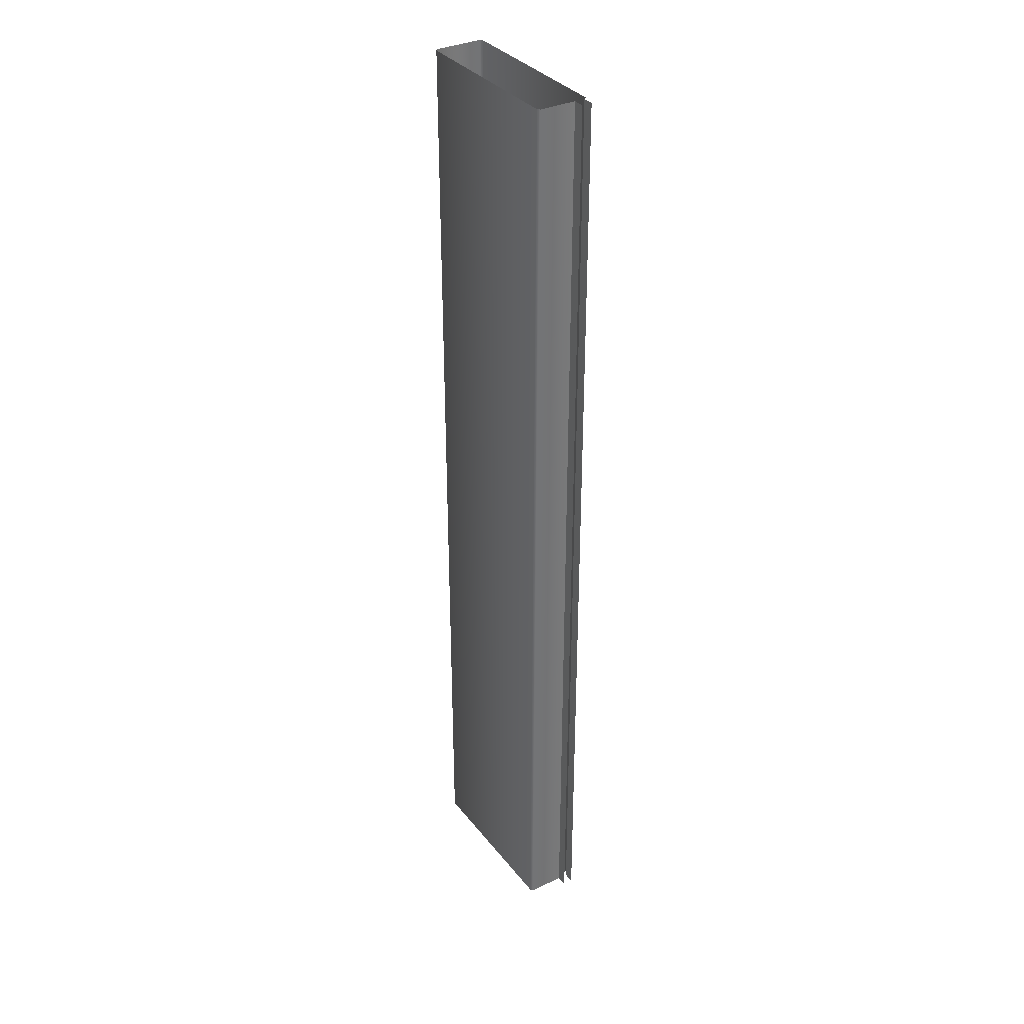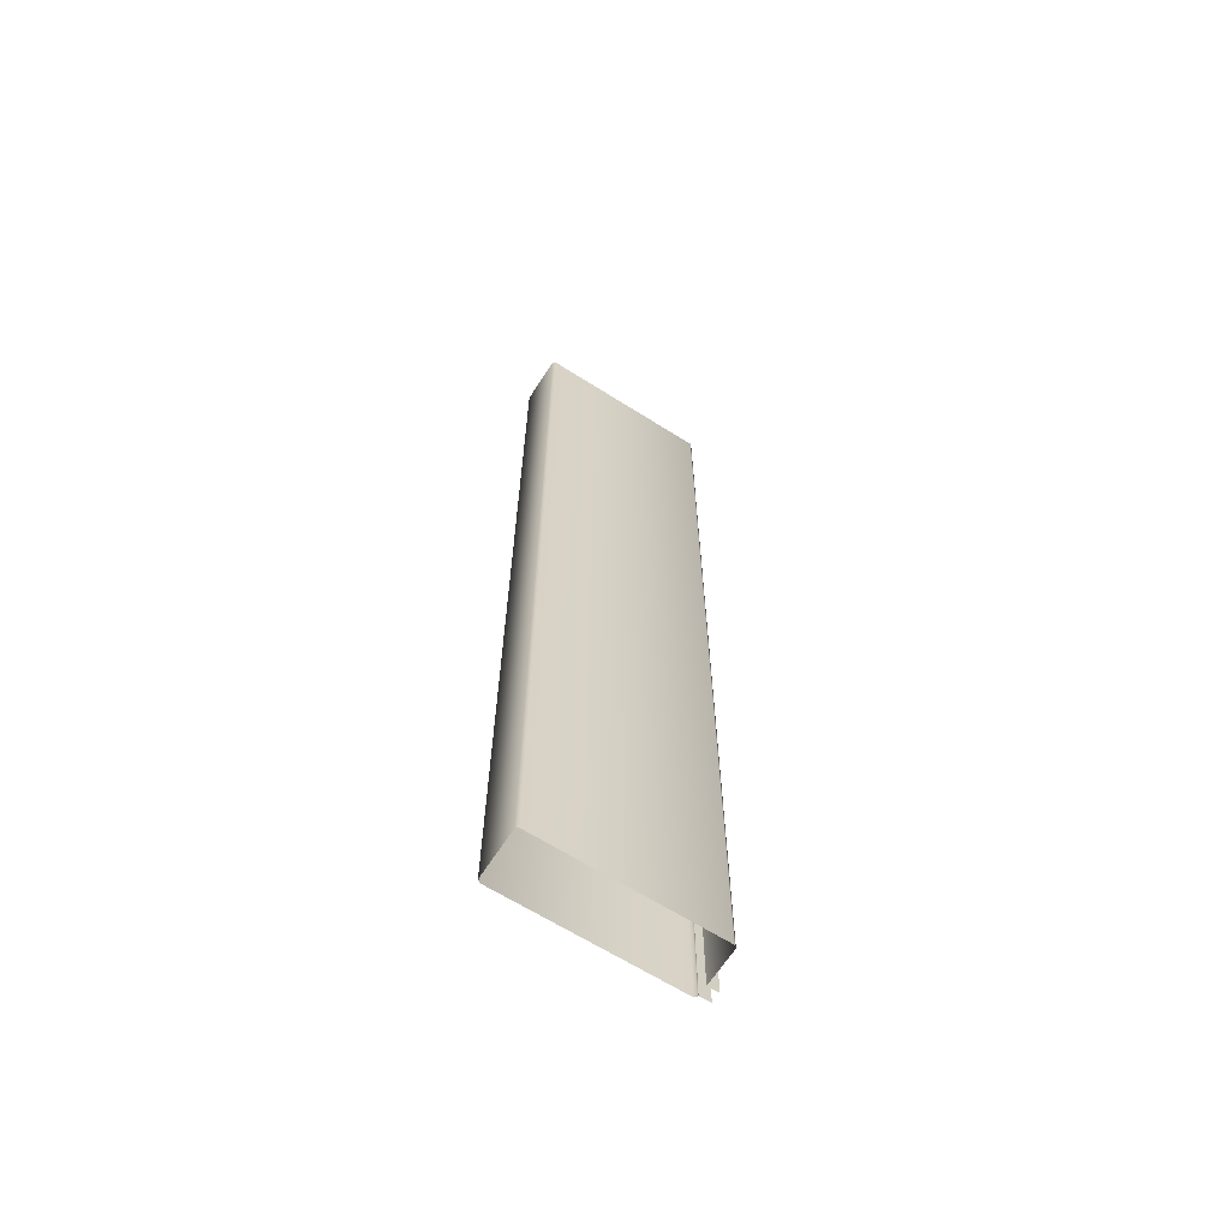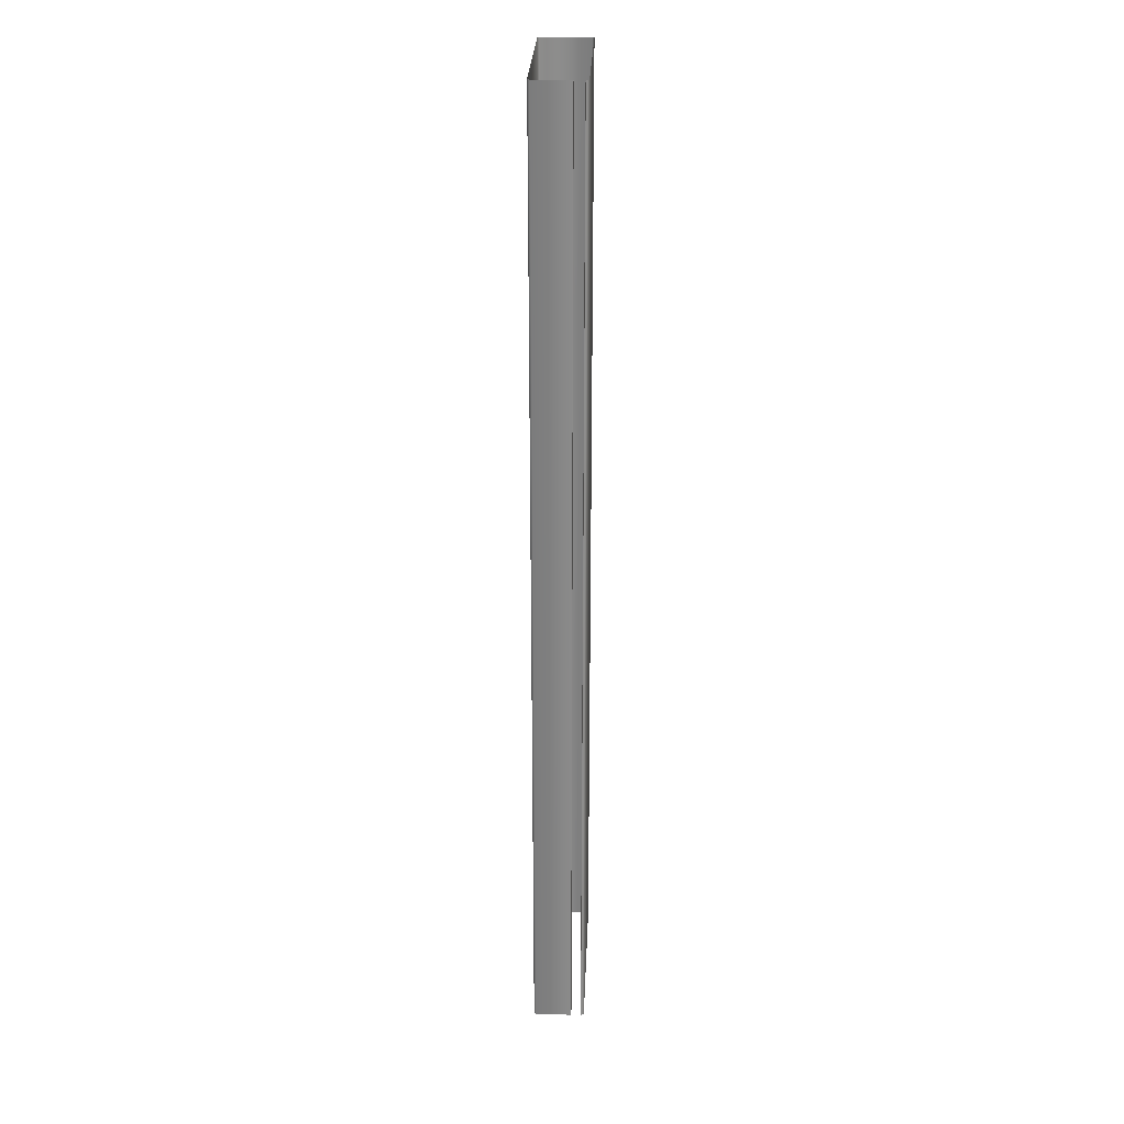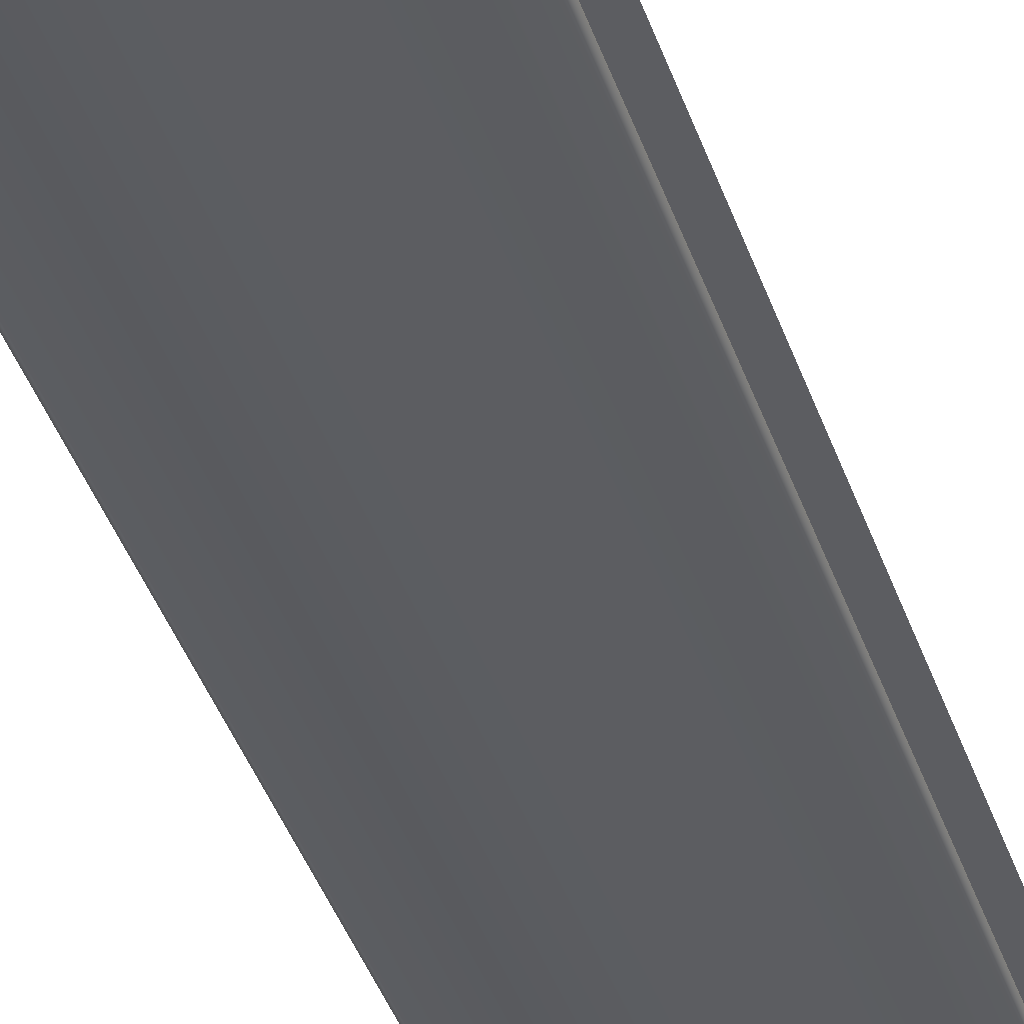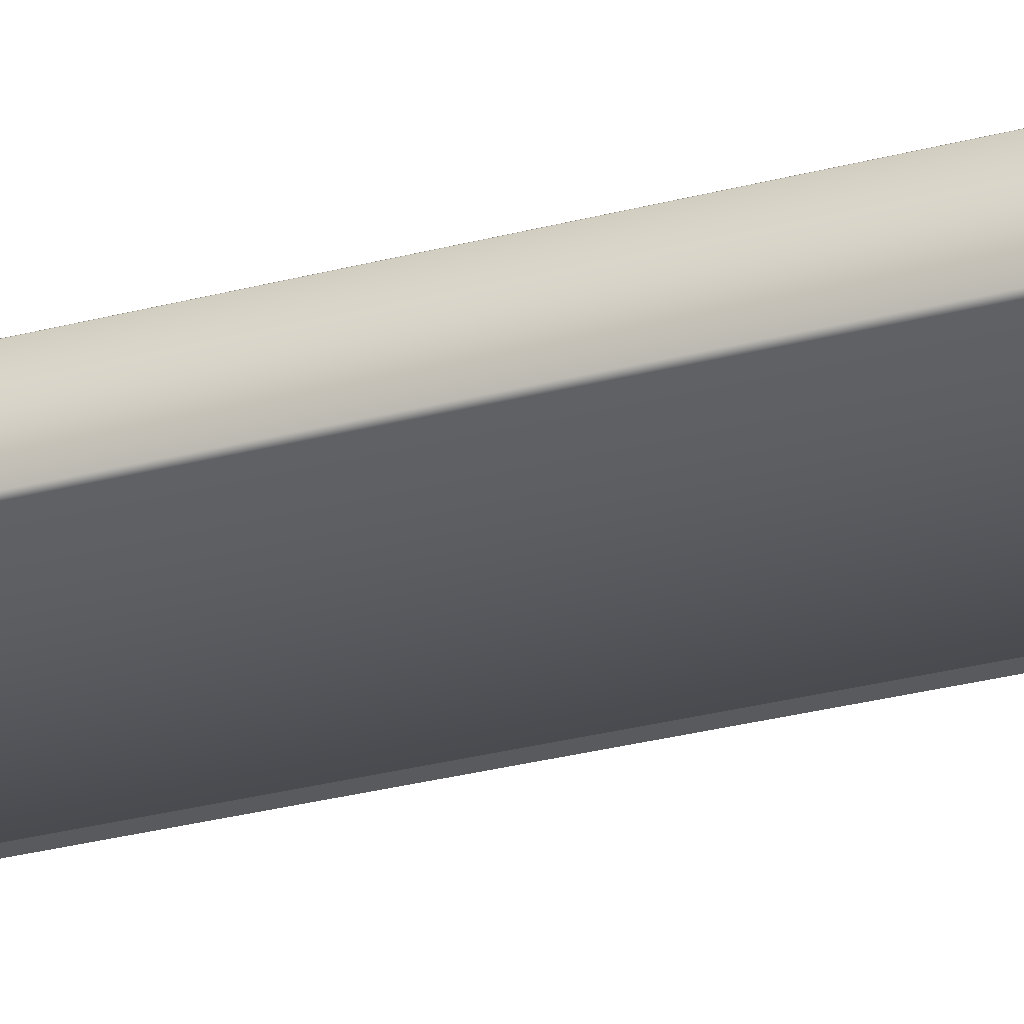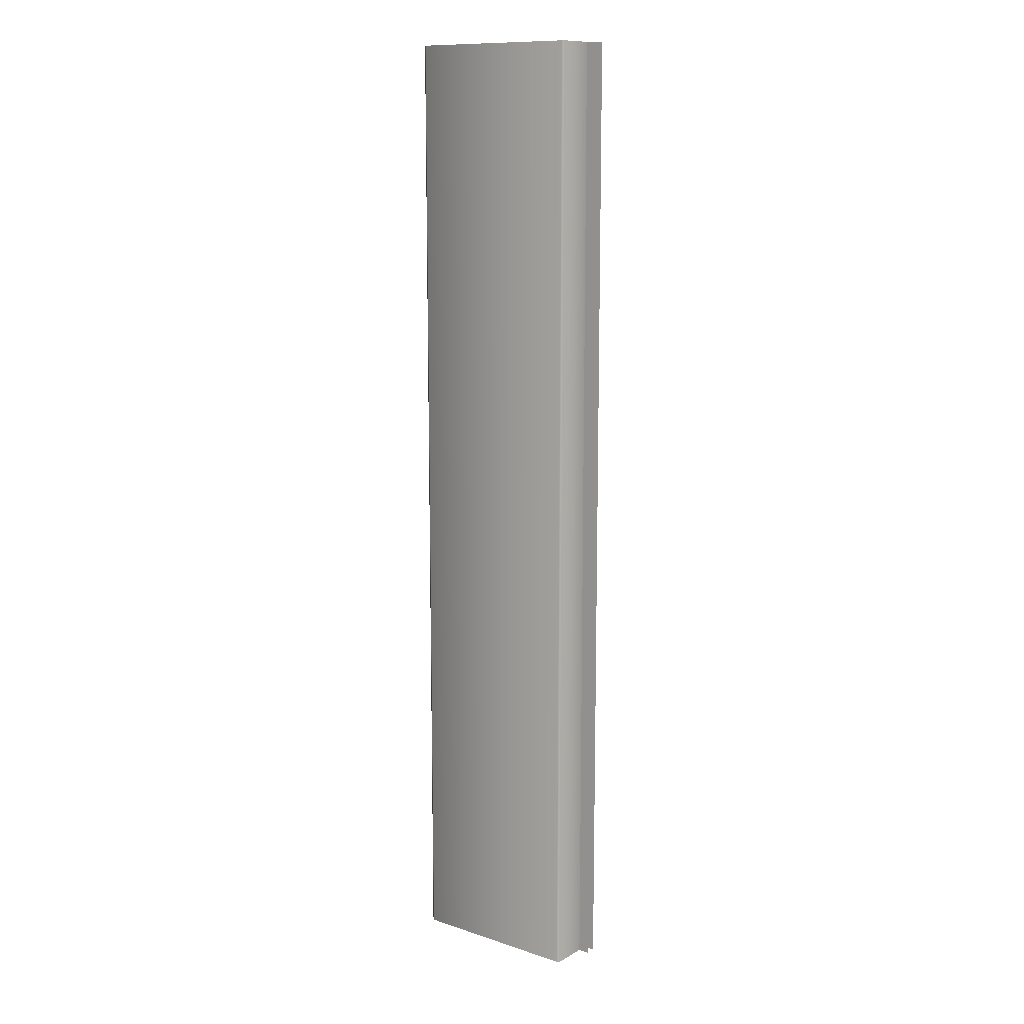
<metadata>
{"format":"obj","ext":"obj","renderer":"f3d","projection":"perspective","resolution":1024,"background":"white","views":[{"elev":34.3,"azim":57.6,"up":"+Y"},{"elev":-64.6,"azim":-32.6,"up":"+Y"},{"elev":26.0,"azim":92.2,"up":"+Y"},{"elev":-36.9,"azim":16.7,"up":"+Z"},{"elev":-31.0,"azim":-69.5,"up":"+Z"},{"elev":11.9,"azim":37.8,"up":"+Y"}]}
</metadata>
<code>
o RB_31_TC1/RB_31_TC/mesh19/mesh19-geometry#mesh19-geometry
v -0.7875 -0.3704 0.1902
v -0.7832 0.004361 0.1902
v -0.7832 -0.3704 0.1902
v -0.7875 0.004361 0.1902
v -0.7875 0.004361 0.1898
v -0.7875 -0.3704 0.1898
v -0.7885 -0.3704 0.189
v -0.7885 0.004361 0.189
v -0.8559 -0.3704 0.189
v -0.8559 0.004361 0.189
v -0.8569 -0.3704 0.1898
v -0.8569 0.004361 0.1898
v -0.8569 0.004361 0.2083
v -0.8569 -0.3704 0.2083
v -0.8559 -0.3704 0.2091
v -0.8559 0.004361 0.2091
v -0.7885 -0.3704 0.2091
v -0.7885 0.004361 0.2091
v -0.7875 -0.3704 0.2083
v -0.7875 0.004361 0.2083
v -0.7875 0.004361 0.194
v -0.7875 -0.3704 0.194
v -0.7832 -0.3704 0.194
v -0.7832 0.004361 0.194
f 1 2 3
f 2 1 4
f 3 2 1
f 4 1 2
f 23 21 22
f 22 21 23
f 21 23 24
f 24 23 21
f 1 5 4
f 5 1 6
f 7 5 6
f 5 7 8
f 9 8 7
f 8 9 10
f 11 10 9
f 10 11 12
f 11 13 12
f 13 11 14
f 15 13 14
f 13 15 16
f 17 16 15
f 16 17 18
f 19 18 17
f 18 19 20
f 19 21 20
f 21 19 22
f 4 5 1
f 6 1 5
f 6 5 7
f 8 7 5
f 7 8 9
f 10 9 8
f 9 10 11
f 12 11 10
f 12 13 11
f 14 11 13
f 14 13 15
f 16 15 13
f 15 16 17
f 18 17 16
f 17 18 19
f 20 19 18
f 20 21 19
f 22 19 21

</code>
